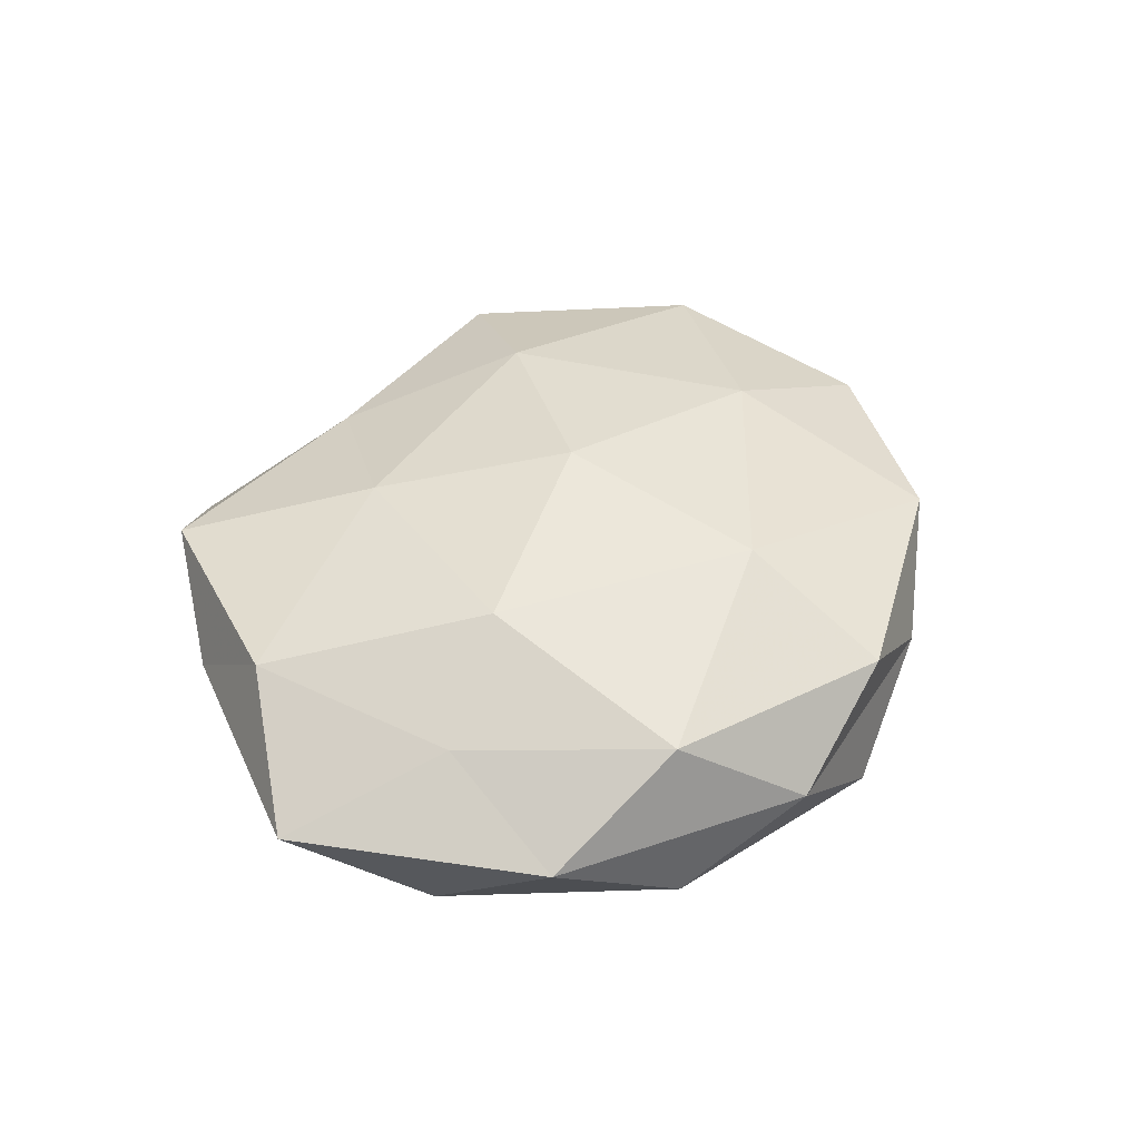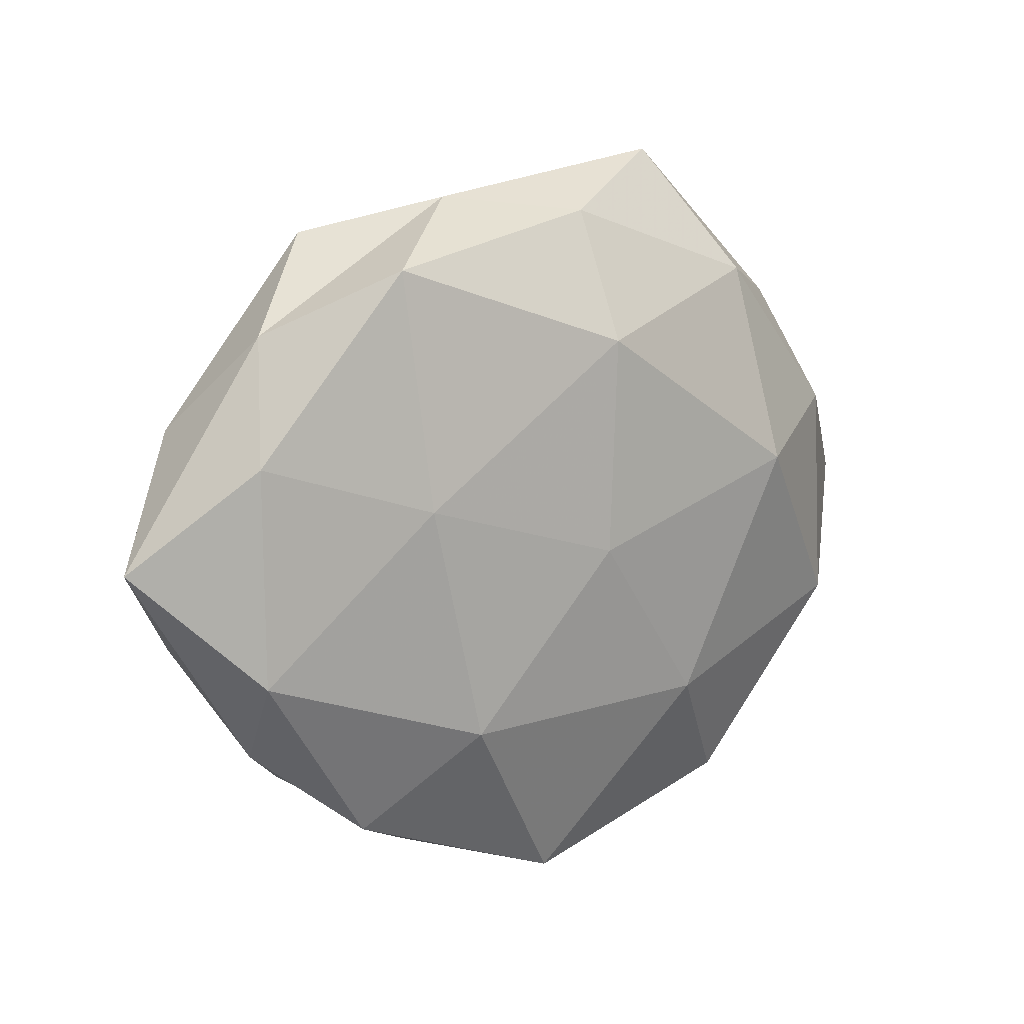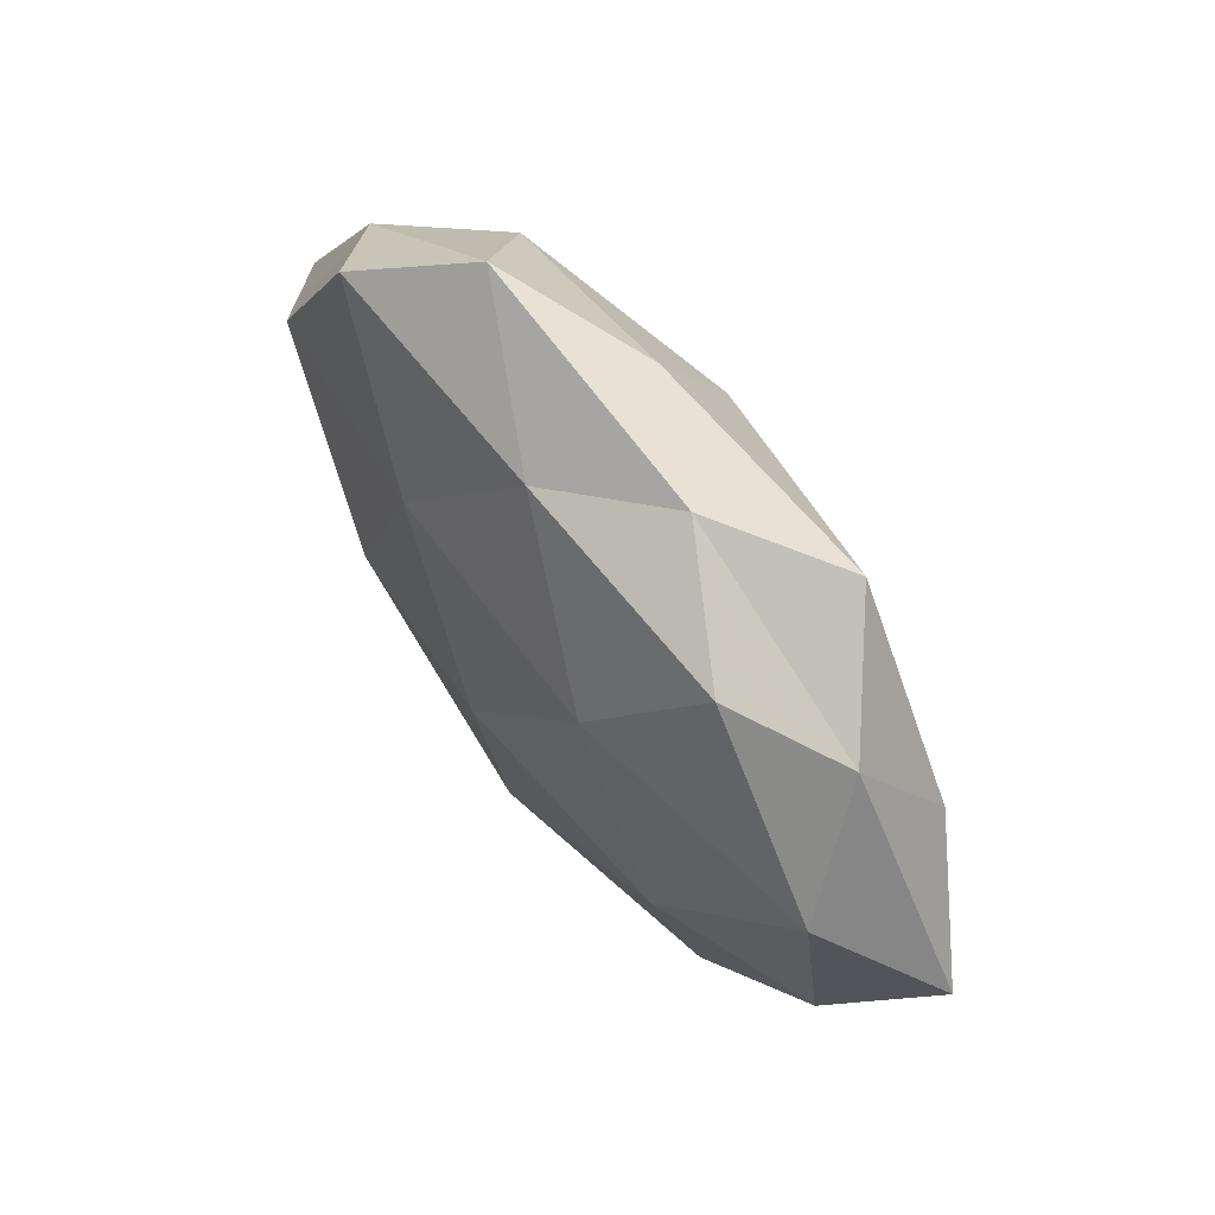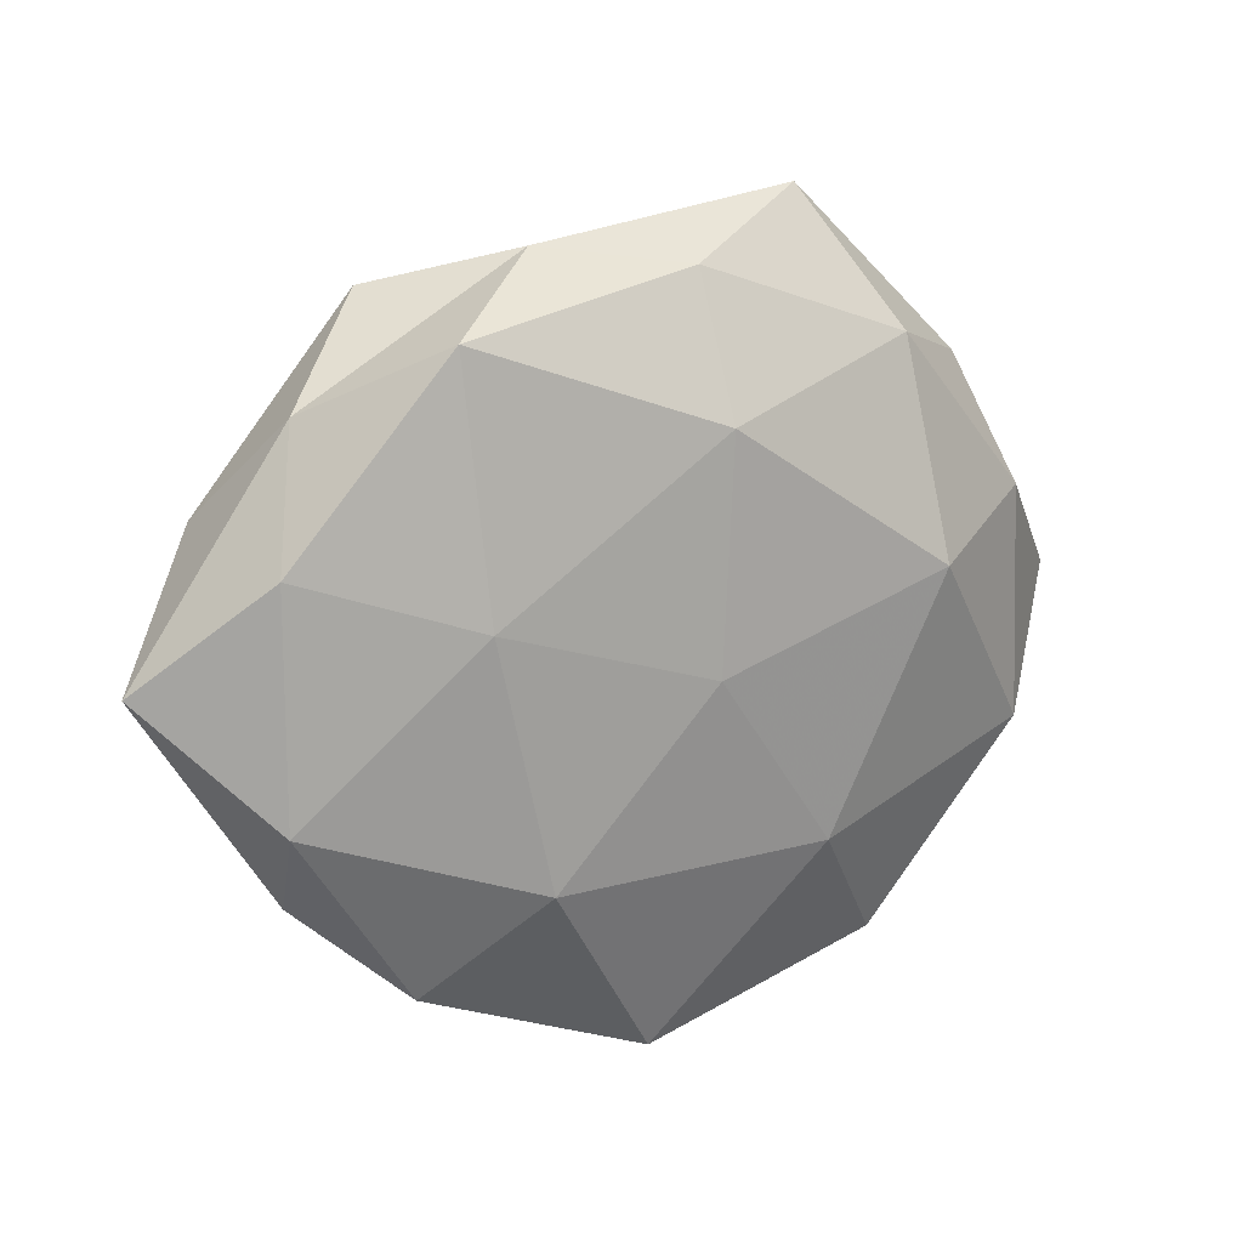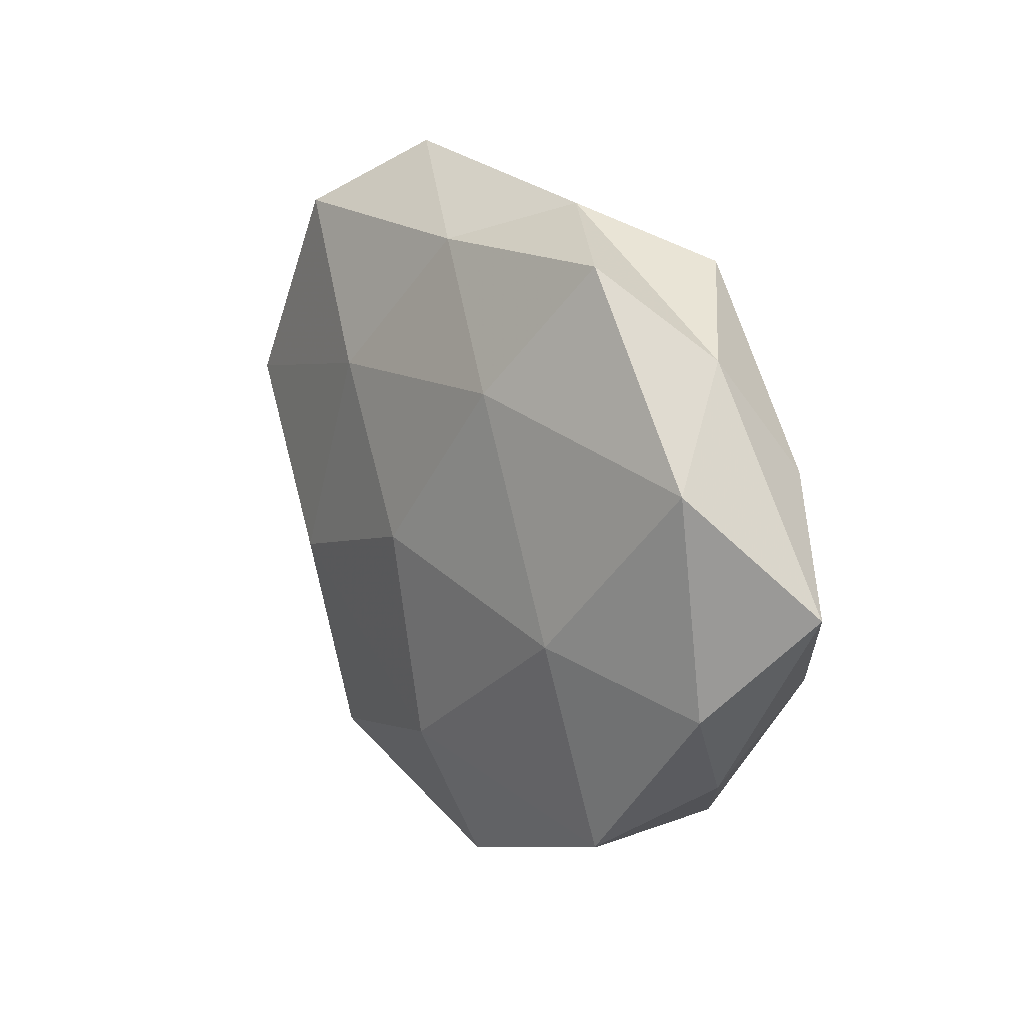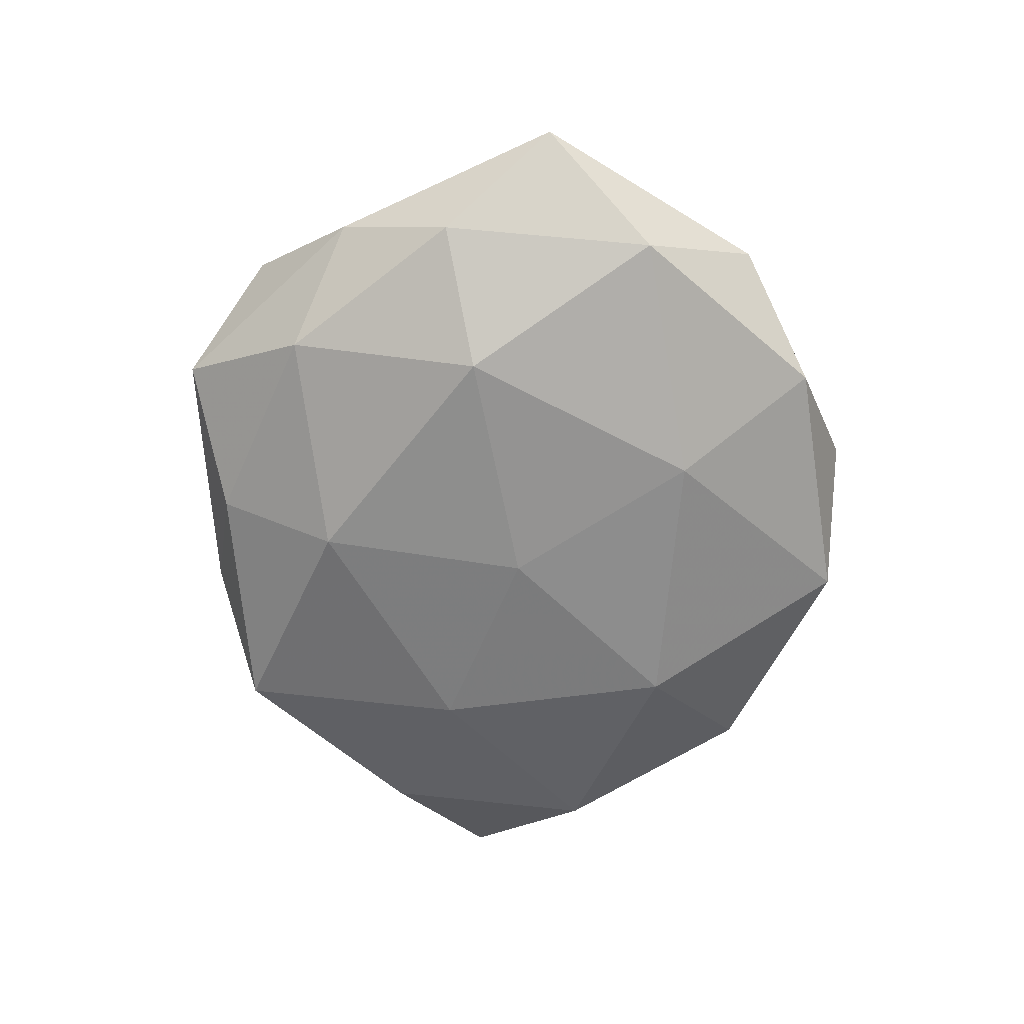
<metadata>
{"format":"obj","ext":"obj","renderer":"f3d","projection":"perspective","resolution":1024,"background":"white","views":[{"elev":44.3,"azim":-51.2,"up":"+Z"},{"elev":15.8,"azim":144.4,"up":"+Y"},{"elev":66.8,"azim":53.3,"up":"+Y"},{"elev":19.3,"azim":151.2,"up":"+Y"},{"elev":18.3,"azim":54.6,"up":"+Y"},{"elev":-63.0,"azim":-93.0,"up":"+Z"}]}
</metadata>
<code>
v 0.01887 -0.04099 8.927e-05
v -0.05729 -0.001203 0.001572
v -0.01229 -0.04581 0.0009069
v -0.04583 -0.01509 -0.009725
v -0.03291 0.03871 0.01018
v 0.03887 0.02938 -0.001109
v 0.04171 -0.0238 -0.0006467
v 0.003321 -0.04481 -0.01076
v 0.05792 0.002909 -0.001314
v 0.03044 -0.03348 -0.008987
v 0.004611 -0.04412 0.009617
v -0.04613 0.0122 -0.007517
v 0.003618 -0.0253 0.01784
v -0.04134 -0.02996 0.001466
v 0.0291 -0.005521 0.01644
v 0.001583 0.001682 0.02036
v -0.02394 -0.03465 0.01185
v 0.02757 0.0397 0.00839
v 0.04478 -0.01109 -0.0114
v -0.039 -0.01239 0.009137
v -0.02897 0.03217 -0.009521
v -0.01564 0.02023 0.01589
v -0.002945 0.02663 -0.01733
v -0.02454 -0.007294 0.01746
v -0.02719 -0.03835 -0.008207
v -0.03032 0.007637 -0.01724
v 0.04398 0.01557 -0.009877
v -0.04257 0.0264 0.0009326
v -0.02041 0.04759 0.0001733
v 0.03169 -0.03271 0.01047
v -0.0451 0.01304 0.0119
v -0.003605 0.04186 -0.008522
v -0.0008684 8.124e-05 -0.0187
v 0.02534 0.0375 -0.01197
v 0.01638 0.02319 0.01648
v 0.01816 -0.02083 -0.01751
v -0.01606 -0.02191 -0.01654
v 0.02427 0.008706 -0.01658
v 0.01193 0.04387 -0.0005883
v 0.04616 0.0167 0.009919
v -0.002148 0.03823 0.009037
v 0.04806 -0.01081 0.00799
f 3 8 1
f 10 7 1
f 1 8 10
f 11 3 1
f 2 12 4
f 2 4 14
f 16 13 15
f 17 3 11
f 17 11 13
f 14 3 17
f 9 7 19
f 19 7 10
f 20 2 14
f 20 14 17
f 24 13 16
f 17 13 24
f 20 17 24
f 24 16 22
f 3 25 8
f 14 25 3
f 14 4 25
f 4 12 26
f 21 26 12
f 23 26 21
f 27 6 9
f 27 9 19
f 2 28 12
f 12 28 21
f 28 5 29
f 28 29 21
f 7 30 1
f 1 30 11
f 13 11 30
f 13 30 15
f 20 31 2
f 31 22 5
f 20 24 31
f 24 22 31
f 31 28 2
f 31 5 28
f 32 23 21
f 21 29 32
f 23 33 26
f 27 34 6
f 34 23 32
f 15 35 16
f 22 16 35
f 36 10 8
f 19 10 36
f 25 4 37
f 37 8 25
f 4 26 37
f 37 26 33
f 36 8 37
f 33 36 37
f 27 19 38
f 38 33 23
f 38 23 34
f 27 38 34
f 19 36 38
f 38 36 33
f 6 39 18
f 39 32 29
f 34 39 6
f 34 32 39
f 6 40 9
f 6 18 40
f 40 35 15
f 40 18 35
f 5 22 41
f 41 29 5
f 41 35 18
f 22 35 41
f 18 39 41
f 39 29 41
f 9 42 7
f 7 42 30
f 15 30 42
f 9 40 42
f 42 40 15

</code>
